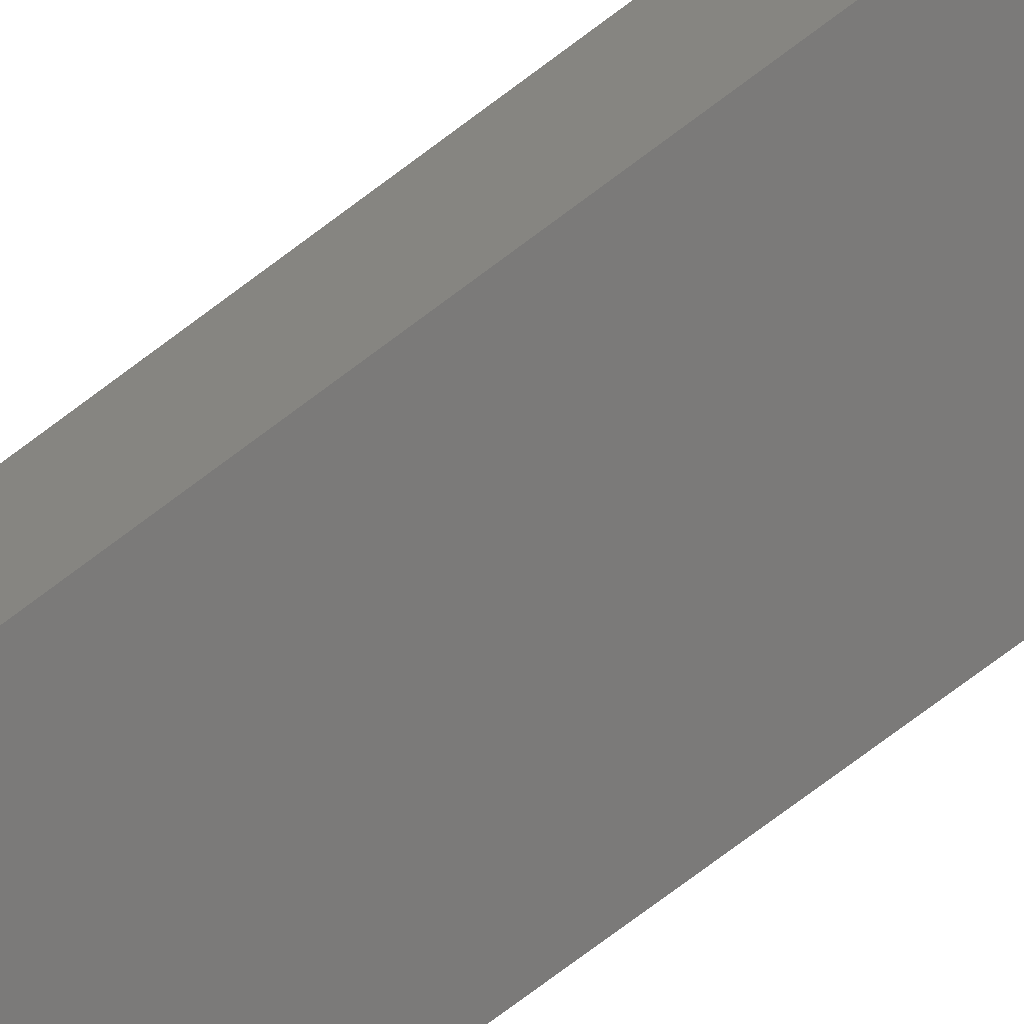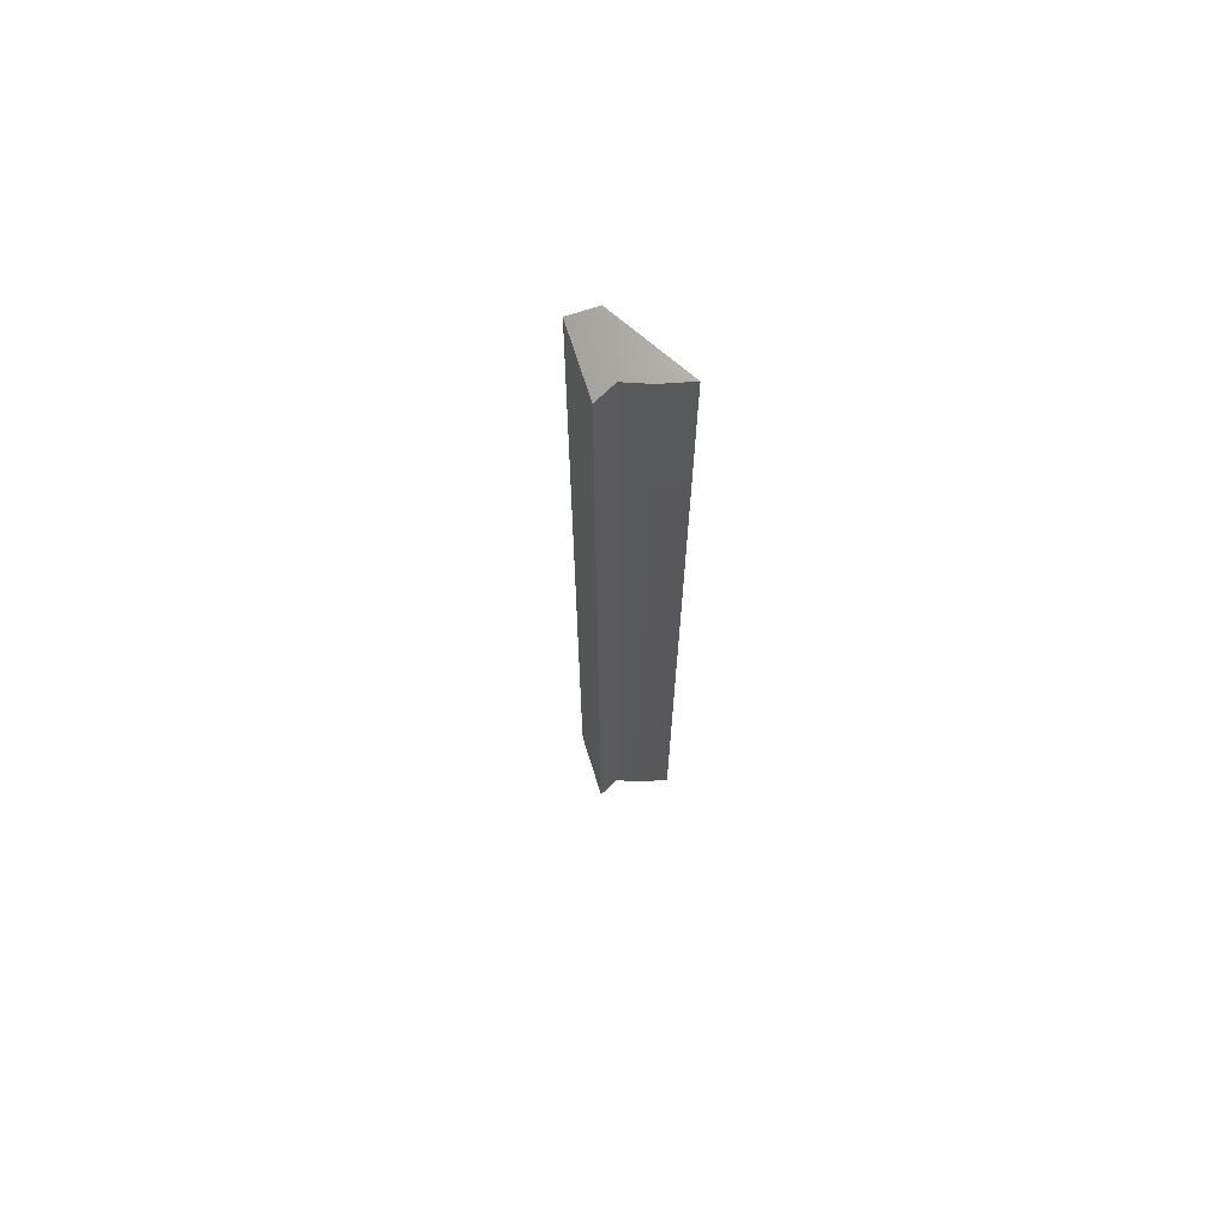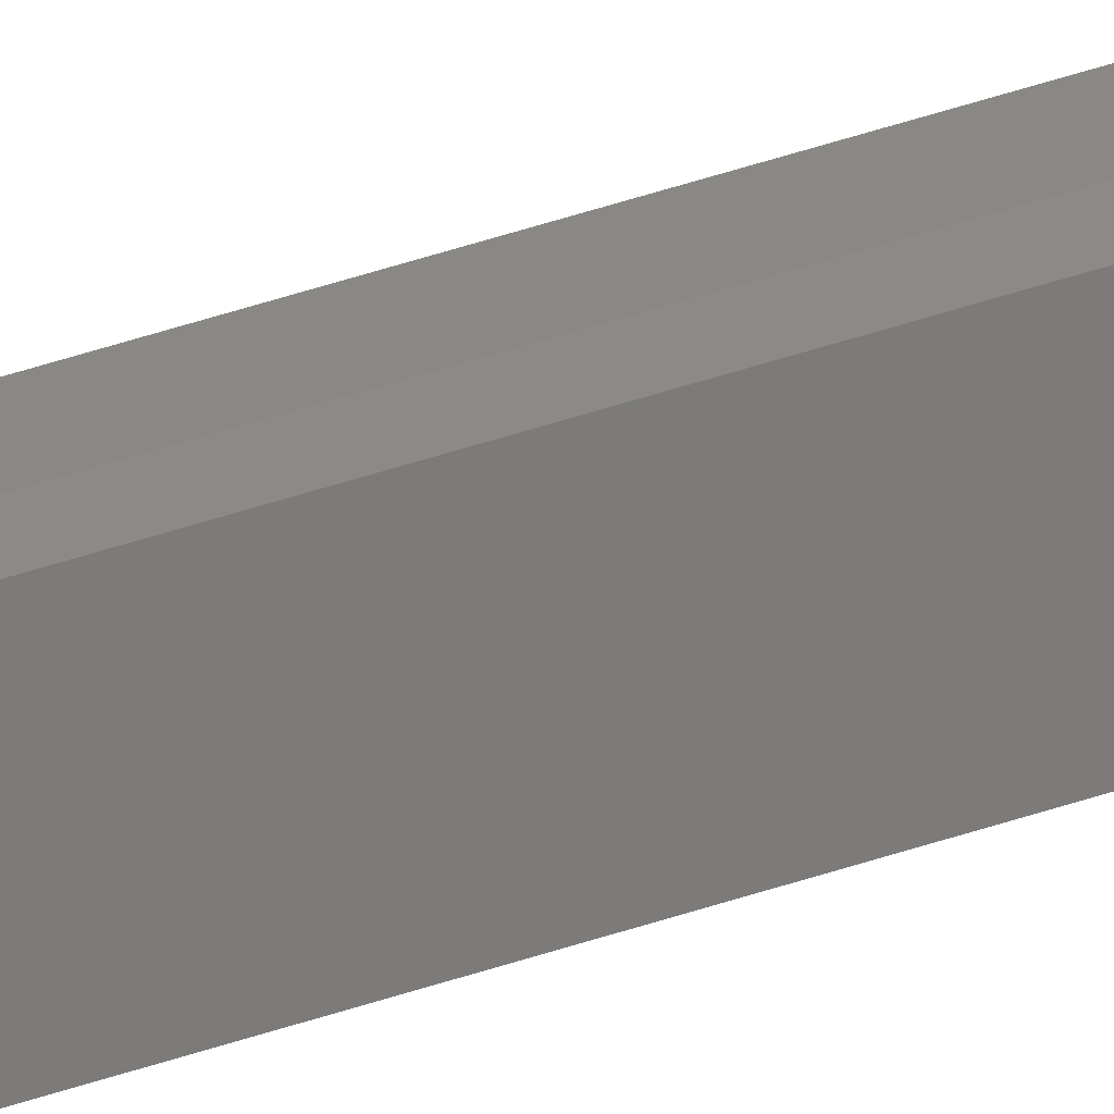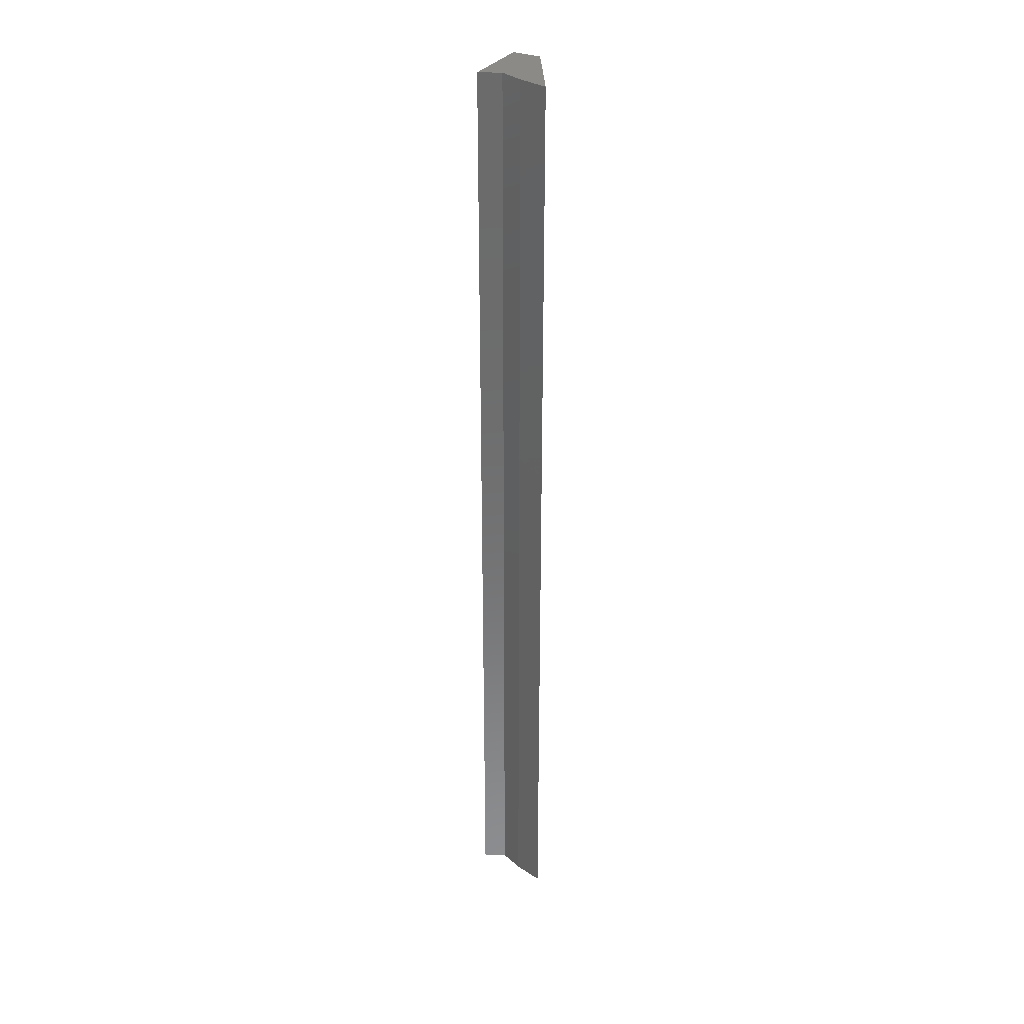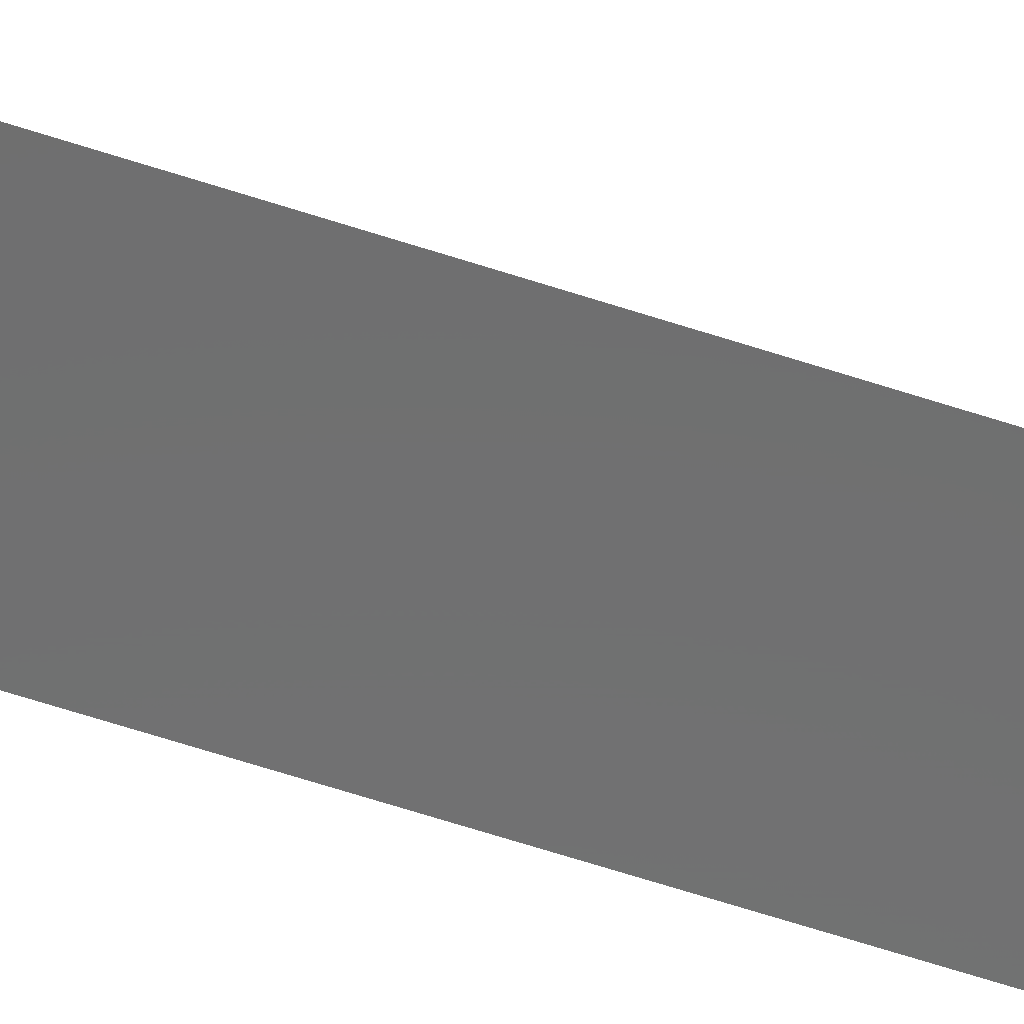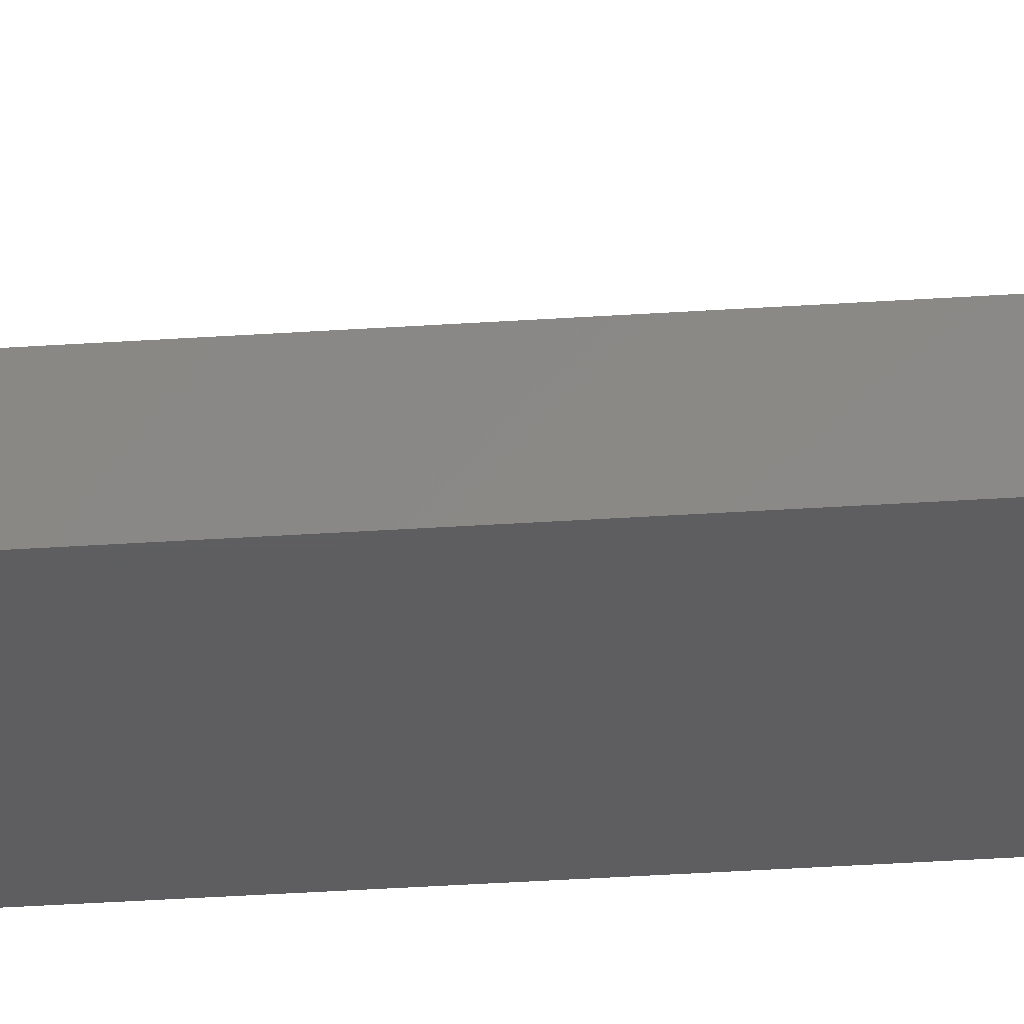
<metadata>
{"format":"stl","ext":"stl","renderer":"f3d","projection":"perspective","resolution":1024,"background":"white","views":[{"elev":-70.8,"azim":127.5,"up":"+Y"},{"elev":69.4,"azim":-134.7,"up":"+Z"},{"elev":78.9,"azim":73.9,"up":"+Y"},{"elev":32.0,"azim":-88.4,"up":"+Z"},{"elev":-63.2,"azim":-108.4,"up":"+Y"},{"elev":-31.9,"azim":95.6,"up":"+Y"}]}
</metadata>
<code>
# stl→obj: 23 verts, 42 faces
v 0 0 0
v 0.01562 0.01809 0
v 0.05919 0.004279 0
v 0.03043 0.04934 0
v 0.07119 0.02826 0
v 0.03043 0.03125 0
v 0.07528 0.02614 0.001505
v 0.07334 0.02715 0.0003851
v 0.03043 0.04934 0.75
v 0.07812 0.02467 0.75
v 0.07812 0.02467 0.007812
v 0.0778 0.02484 0.005443
v 0.07682 0.02535 0.003248
v 0.06826 0.004934 0.007812
v 0.06826 0.004934 0.75
v 0.06453 0.004665 0.001499
v 0.06653 0.004809 0.00322
v 0.06781 0.004902 0.005392
v 0 0 0.75
v 0.06064 0.004384 9.999e-05
v 0.06202 0.004483 0.0003894
v 0.03043 0.03125 0.75
v 0.01562 0.01809 0.75
f 1 2 3
f 4 5 6
f 6 5 3
f 6 3 2
f 5 7 8
f 4 9 10
f 4 10 11
f 4 11 12
f 4 12 13
f 4 13 7
f 4 7 5
f 14 11 15
f 15 11 10
f 1 16 17
f 1 17 18
f 1 18 14
f 1 14 15
f 1 15 19
f 16 1 3
f 16 3 20
f 16 20 21
f 5 20 3
f 5 8 20
f 20 8 21
f 21 8 7
f 21 7 16
f 16 7 13
f 11 14 12
f 12 14 18
f 12 18 13
f 13 18 17
f 13 17 16
f 10 9 22
f 10 22 23
f 10 23 19
f 10 19 15
f 2 1 23
f 23 1 19
f 6 2 22
f 22 2 23
f 4 6 9
f 9 6 22

</code>
